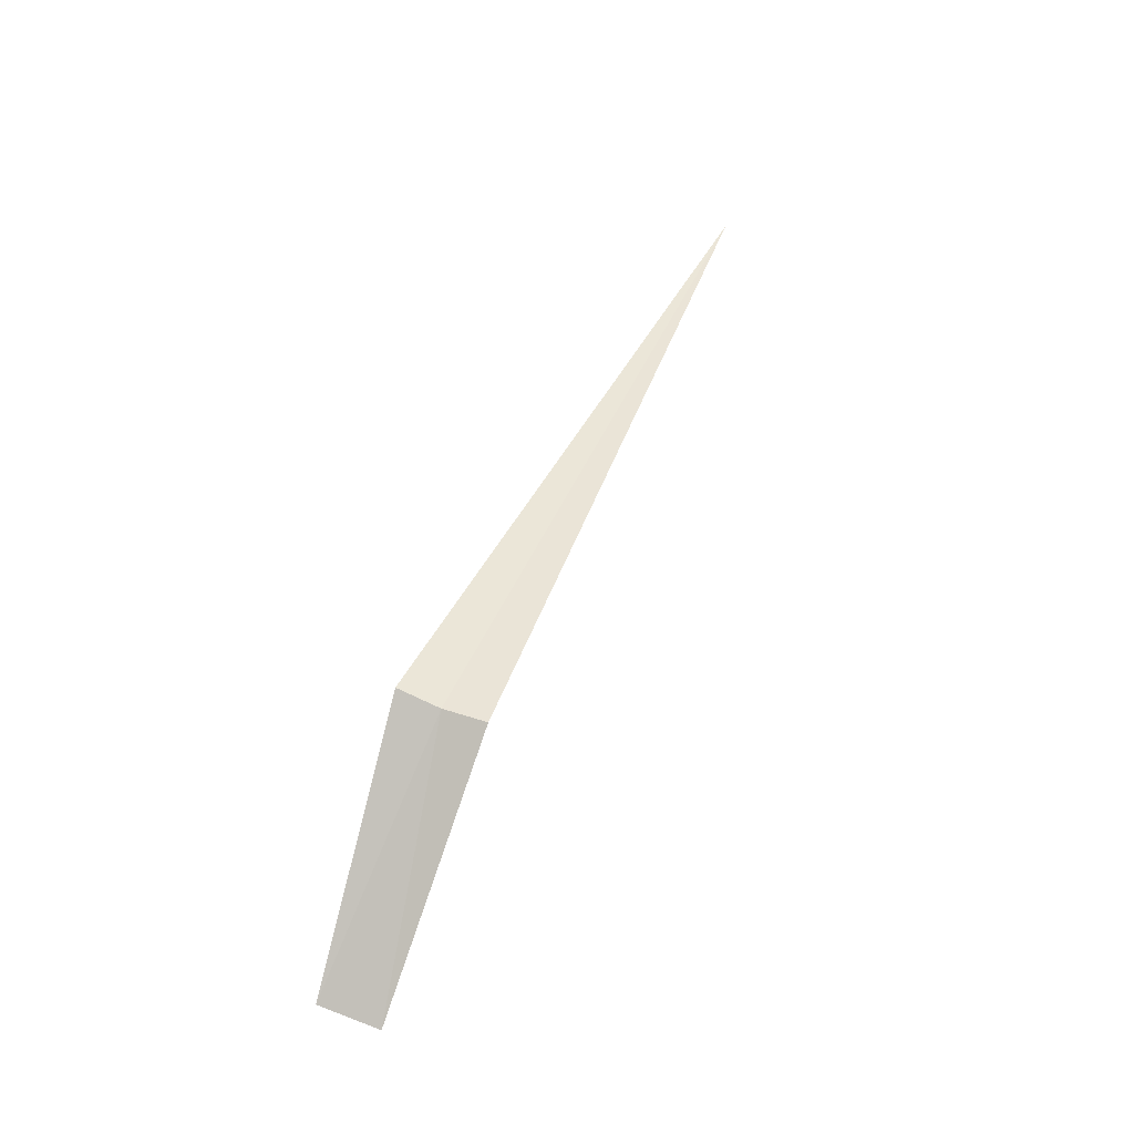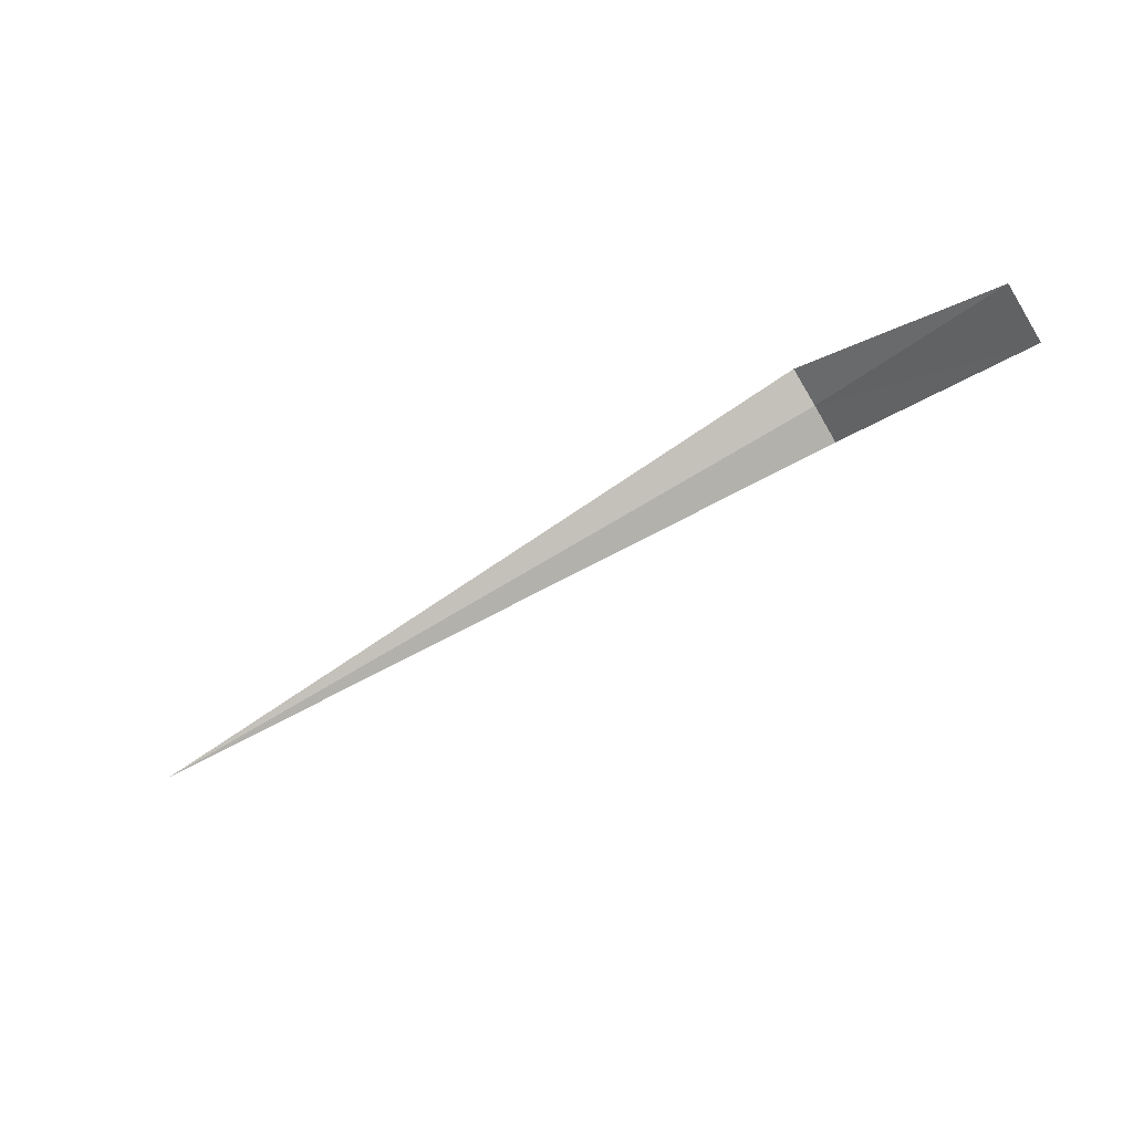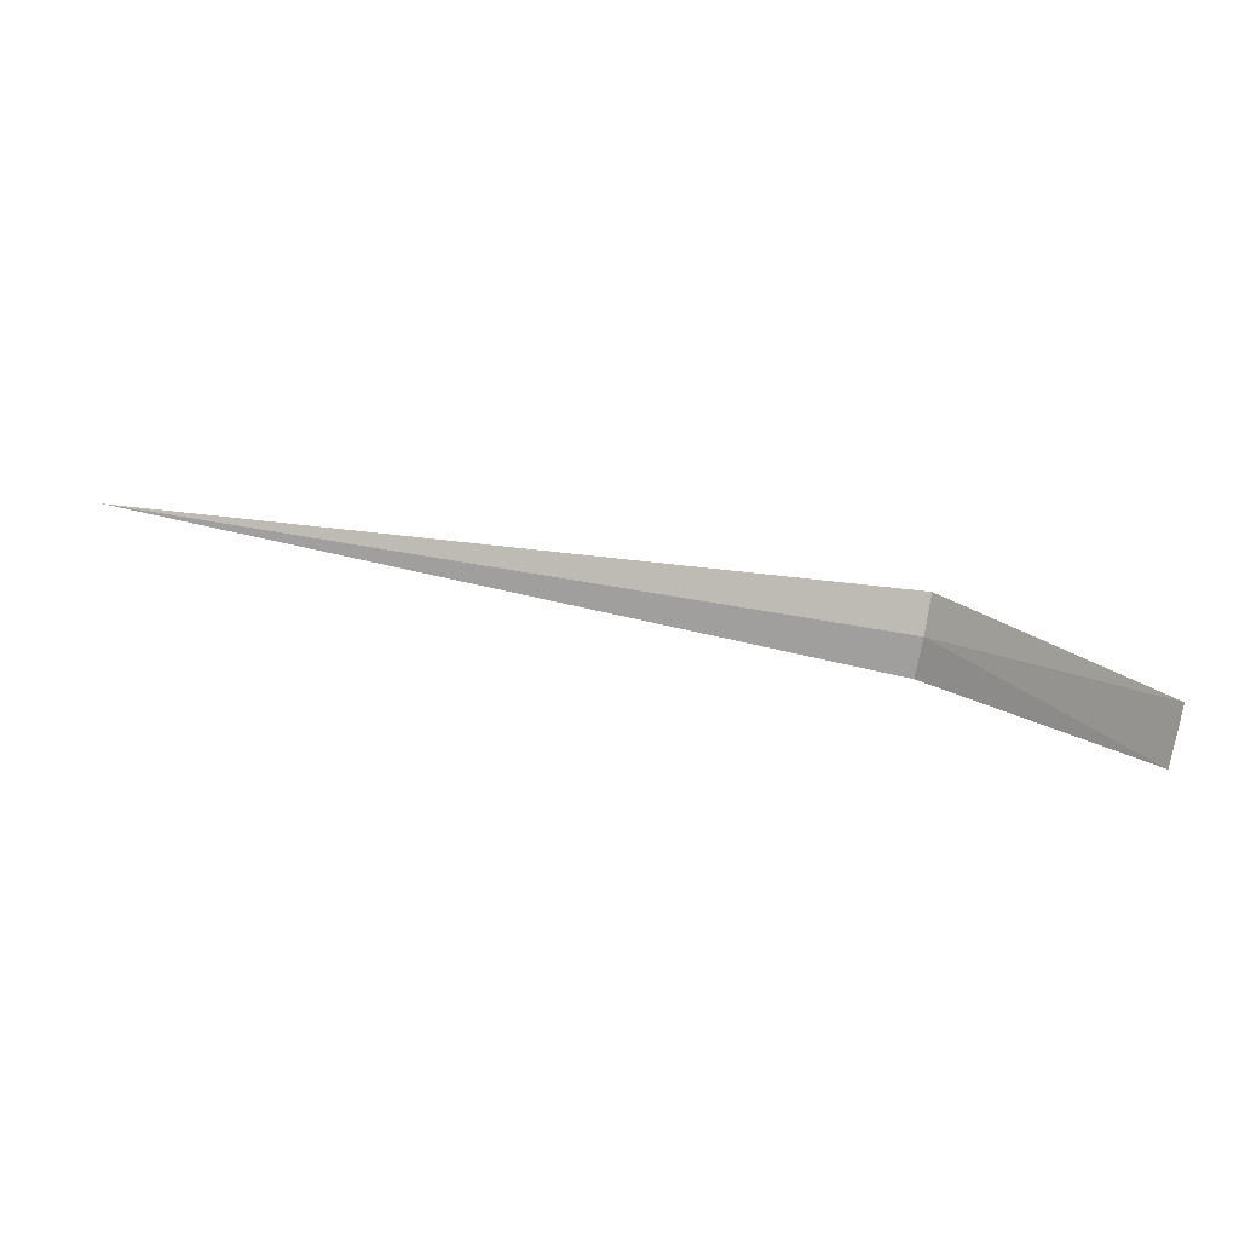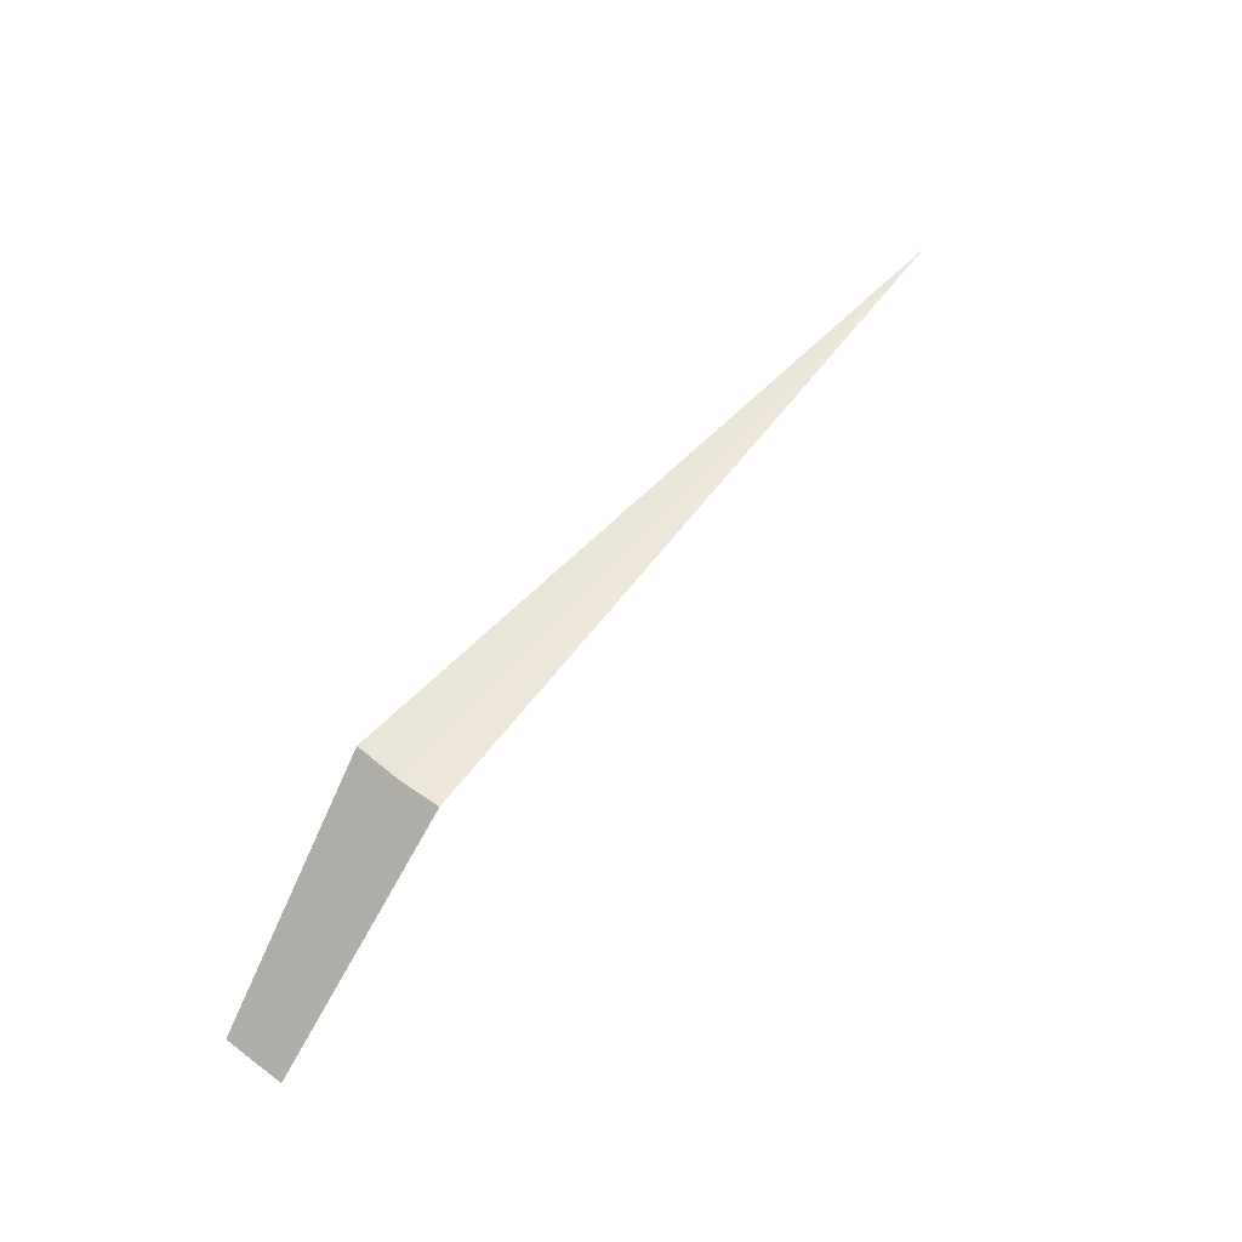
<metadata>
{"format":"obj","ext":"obj","renderer":"f3d","projection":"perspective","resolution":1024,"background":"white","views":[{"elev":43.6,"azim":-68.7,"up":"+Y"},{"elev":-78.9,"azim":-149.7,"up":"+Y"},{"elev":-71.4,"azim":170.3,"up":"+Y"},{"elev":52.1,"azim":-52.7,"up":"+Y"}]}
</metadata>
<code>
v -14.44 -18.61 11.52
v -14.44 -18.61 11.96
v -16.44 -20.62 11.74
v -16.44 -20.57 11.11
v -14.44 -18.51 11.08
v -6.442 -18.61 11.52
f 1 3 2
f 1 5 4
f 1 4 3
f 1 2 6
f 1 6 5

</code>
